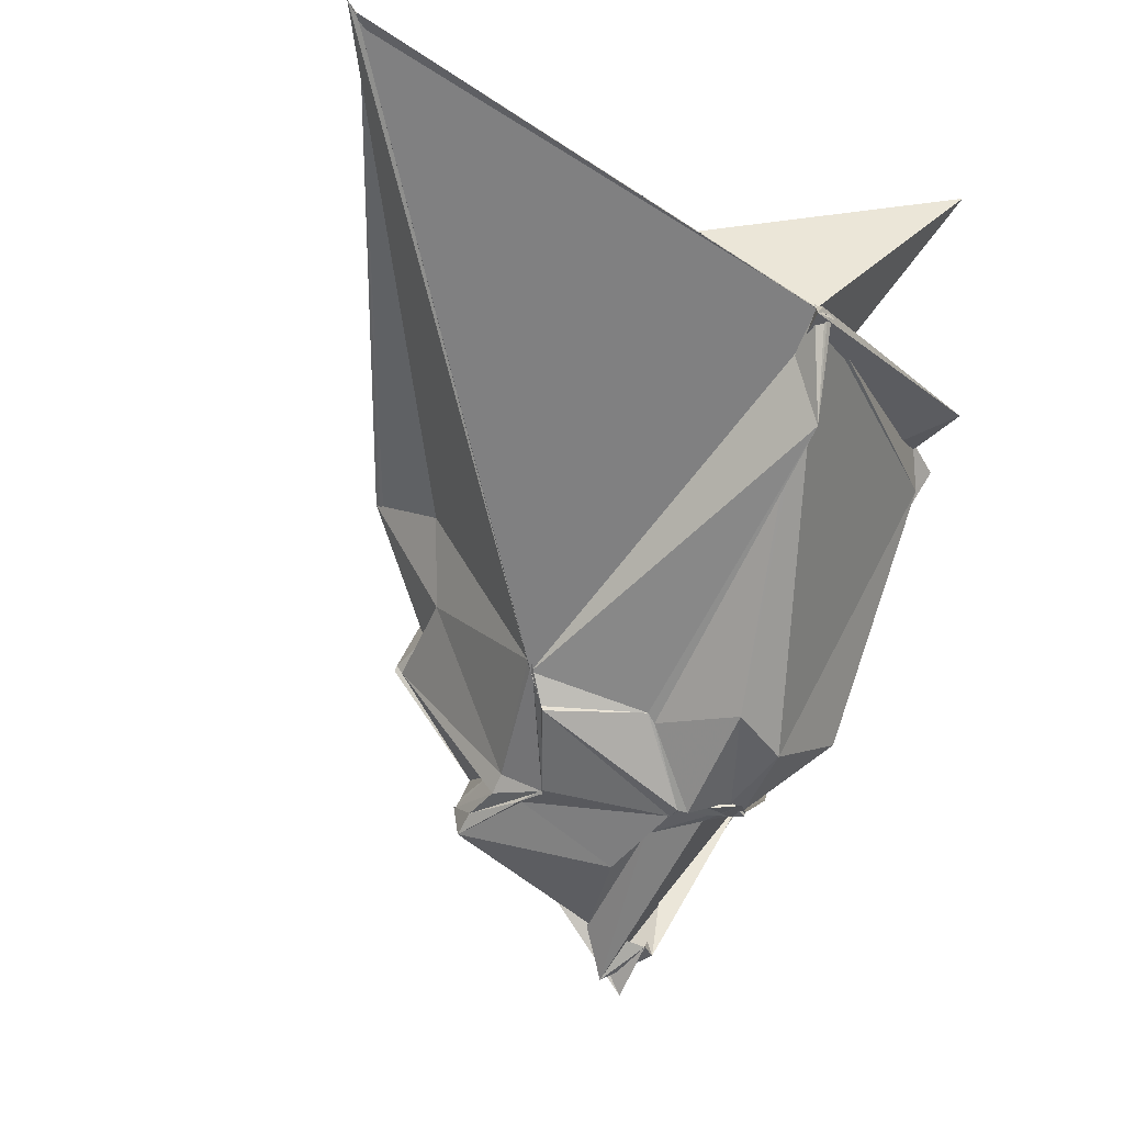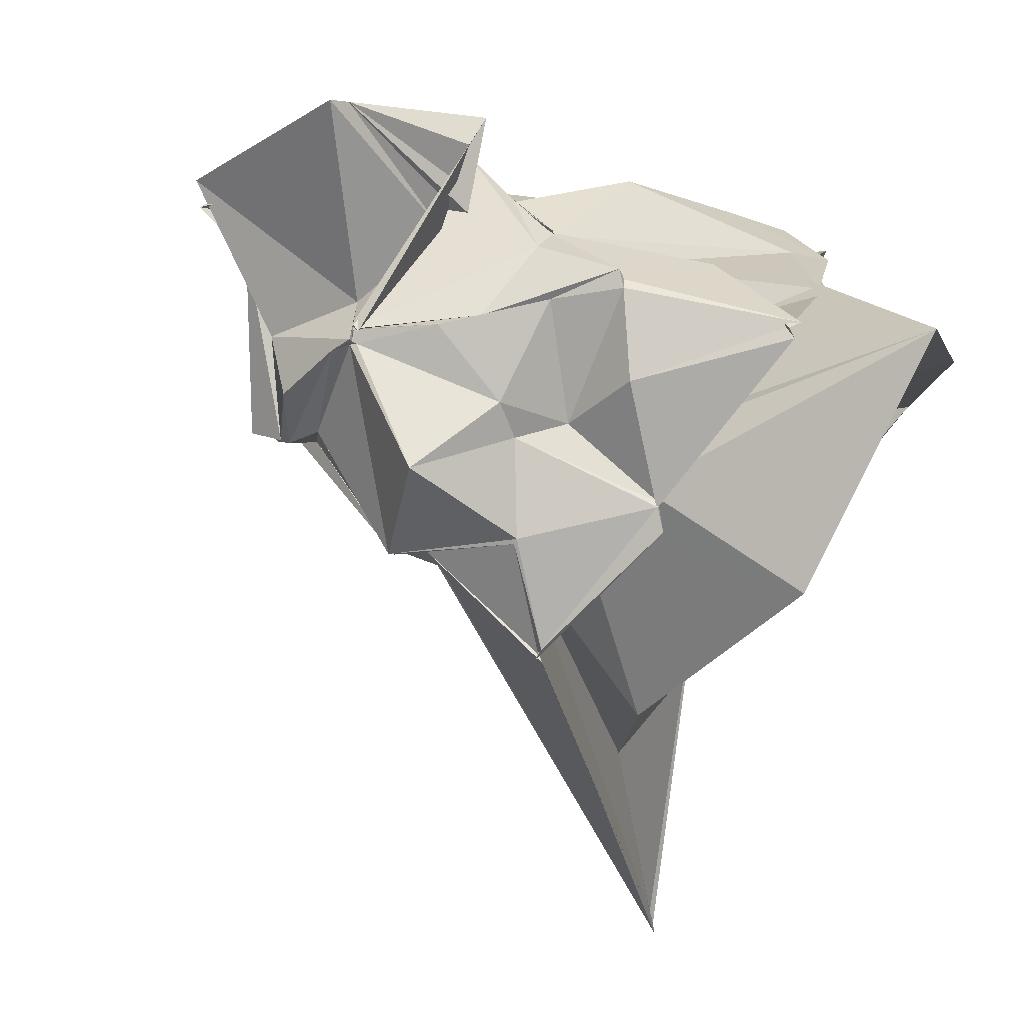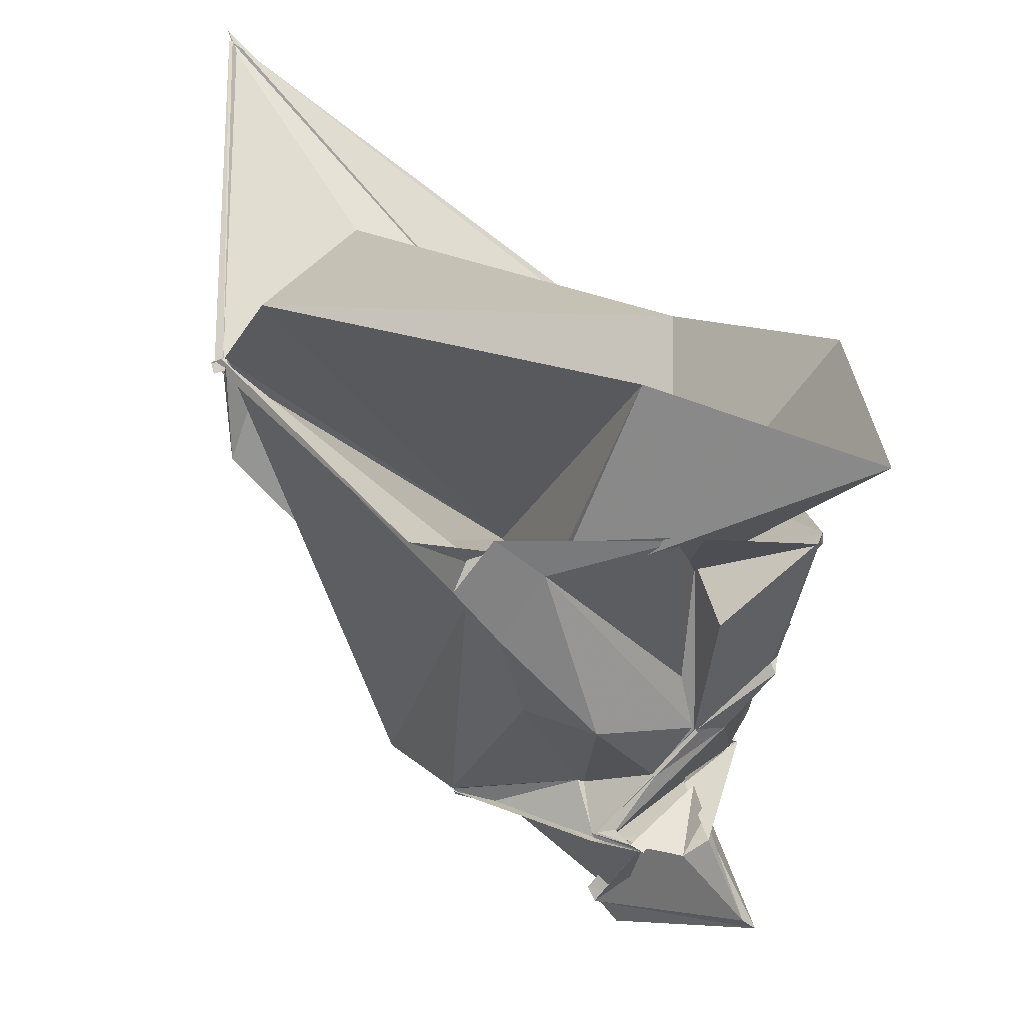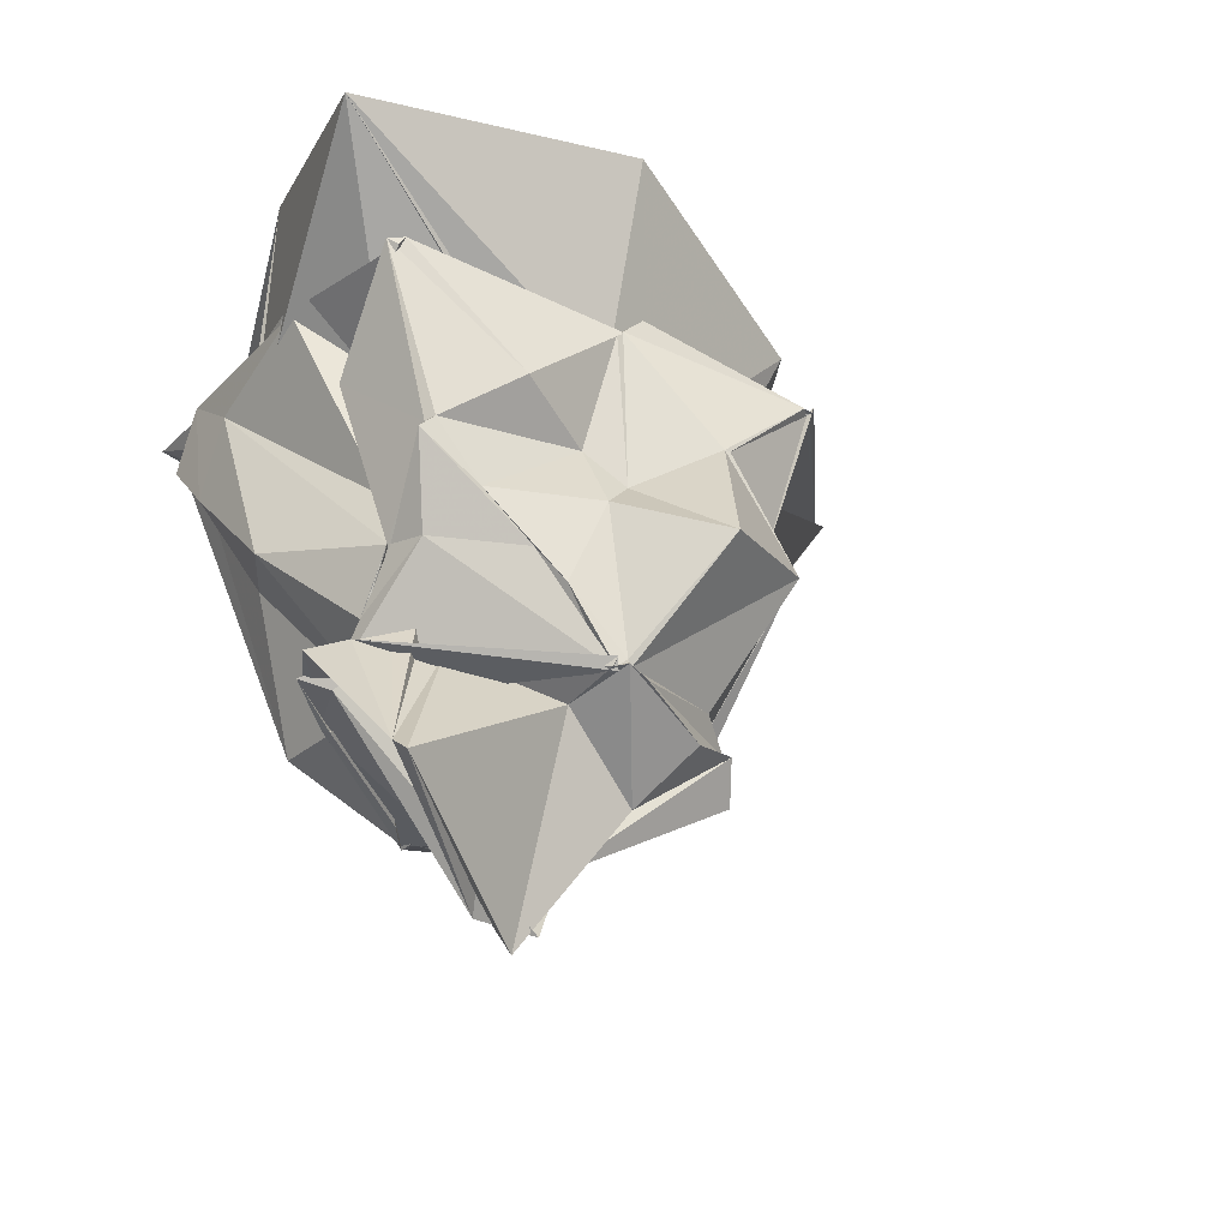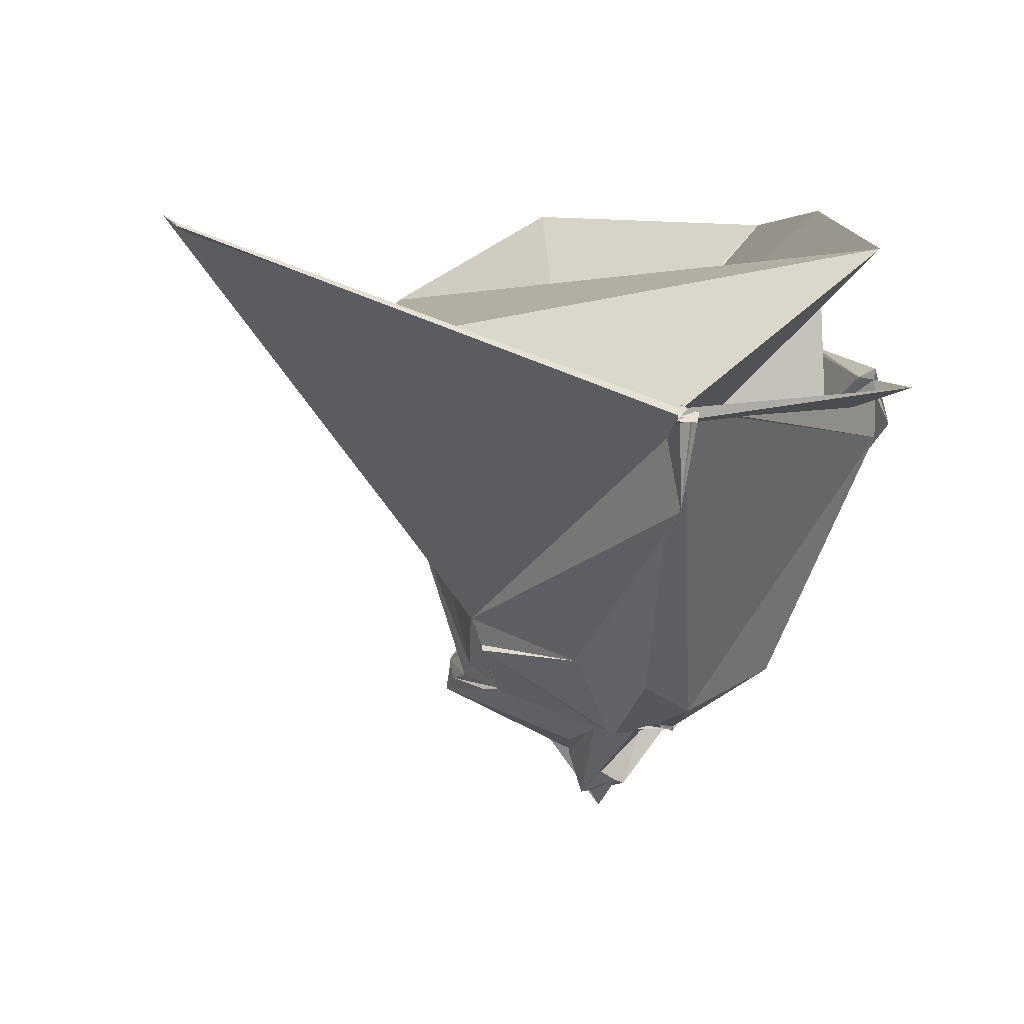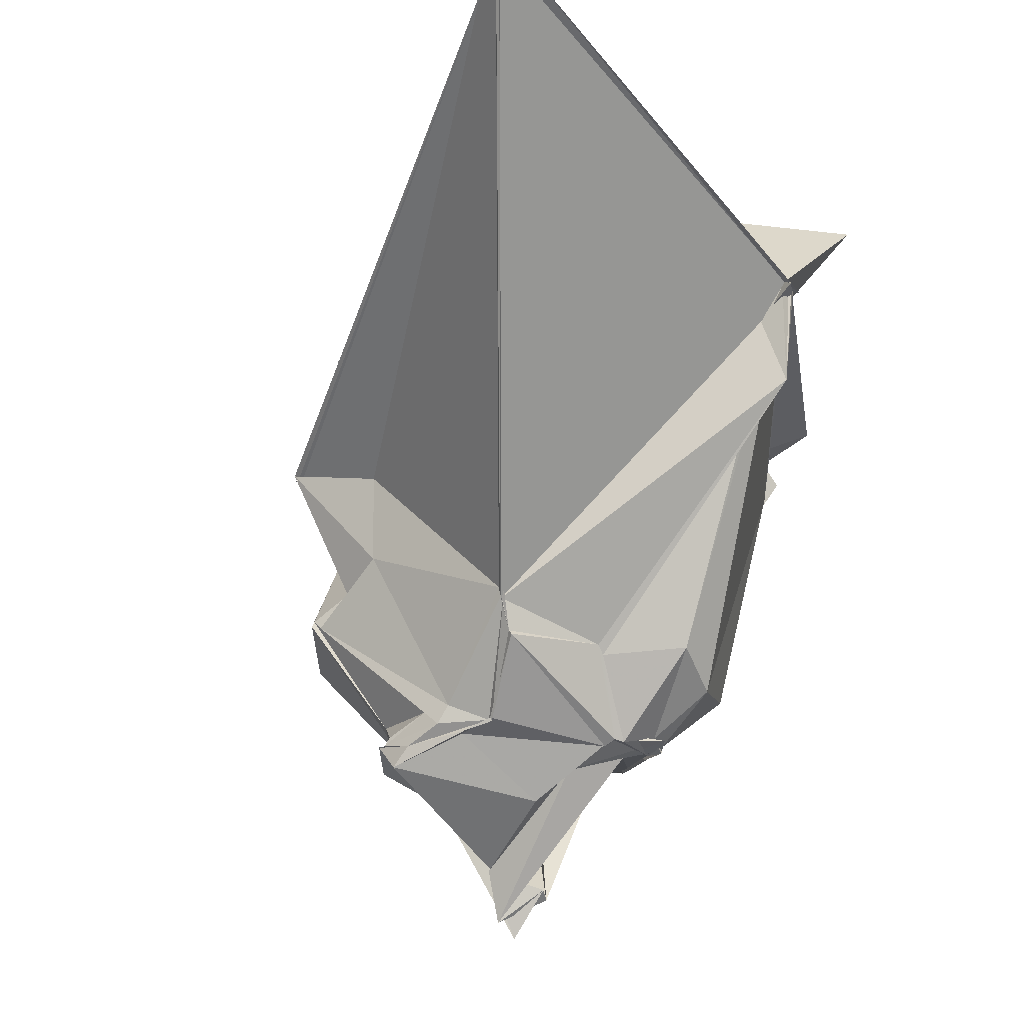
<metadata>
{"format":"obj","ext":"obj","renderer":"f3d","projection":"perspective","resolution":1024,"background":"white","views":[{"elev":-2.9,"azim":145.6,"up":"+Z"},{"elev":-77.4,"azim":-121.5,"up":"+Y"},{"elev":24.3,"azim":-98.3,"up":"+Z"},{"elev":-37.2,"azim":-27.2,"up":"+Z"},{"elev":23.4,"azim":162.9,"up":"+Z"},{"elev":-14.9,"azim":125.8,"up":"+Z"}]}
</metadata>
<code>
v -2.267 -1.068 0.1306
v -2.481 -0.345 -3.088
v -0.8948 -1.04 0.4122
v 1.859 2.297 3.536
v 1.767 2.263 3.462
v -2.005 2.57 1.735
v -2.057 2.554 1.731
v -1.913 2.538 1.789
v -1.953 2.577 1.789
v -4.315 0.9147 1.044
v -4.396 1.035 0.803
v -4.389 0.7339 1.199
v -4.222 -0.6714 1.02
v -3.572 -0.9477 0.5234
v -3.979 -1.066 0.1708
v -4.004 -1.812 0.8466
v -2.994 -1.9 -0.001495
v -2.326 -1.847 0.666
v -2.299 -1.881 0.6754
v -0.9299 -1.923 0.5098
v -0.8734 -1.858 0.5174
v -0.845 -1.914 0.5686
v -0.8718 0.3413 -0.758
v -0.8816 0.3467 -0.8172
v -0.8886 0.3558 -0.8473
v -1.938 2.533 0.9217
v -1.906 2.539 1.807
v -1.963 2.53 1.752
v -4.321 0.9369 0.6552
v -4.289 0.6973 0.5137
v -4.311 0.6847 0.3333
v -4.301 0.3418 0.8418
v -3.549 -0.8741 -0.4842
v -3.545 -0.996 -0.9735
v -3.575 -1.59 -0.3986
v -3.526 -1.652 -0.3779
v -2.437 -1.554 -0.1789
v -2.157 -1.671 -0.4744
v -1.554 -1.902 -0.08734
v -1.509 -1.895 -0.08292
v -1.017 -1.412 -0.5646
v -0.8958 -1.032 -0.3118
v -0.872 0.3943 -0.7846
v -0.9777 0.3674 -1.11
v -1.683 0.7946 -1.164
v -1.737 0.8023 -1.245
v -2.113 1.399 -1.191
v -2.525 1.344 -1.503
v -3.41 0.9436 -1.429
v -3.891 0.4428 -0.4931
v -4.124 -0.09264 -0.6208
v -3.53 -0.9968 -0.9641
v -3.527 -0.727 -1.285
v -3.532 -1.024 -0.9817
v -3.626 -1.618 -0.4742
v -3.168 -1.603 -0.7874
v -2.342 -1.758 -0.7171
v -1.671 -2.27 -1.068
v -0.9218 -1.739 -0.8252
v -0.9398 -1.728 -0.7814
v -0.947 -1.659 -0.845
v -1.069 -0.3335 -1.654
v -1.238 0.00225 -1.8
v -0.9666 0.4017 -1.144
v -2.011 0.7307 -1.921
v -2.07 0.7838 -1.942
v -2.444 0.8526 -1.869
v -2.591 0.8336 -1.928
v -3.204 -0.1144 -1.565
v -3.224 -0.1607 -1.572
v -3.534 -0.6619 -1.367
v -3.559 -1.024 -0.9978
v -3.575 -0.6765 -1.365
v -3.42 -1.276 -1.047
v -2.804 -1.63 -1.164
v -2.587 -1.677 -1.403
v -2.145 -1.642 -1.835
v -2.11 -1.624 -1.874
v -1.34 -1.222 -1.73
v -1.151 -0.6482 -1.673
v -1.045 -0.4247 -1.804
v -1.263 -0.04536 -1.781
v -1.228 -0.008545 -1.77
v -2.011 0.6293 -1.972
v -2.034 0.7161 -1.926
v -2.576 0.7038 -1.989
v -2.593 0.8277 -1.978
v -2.75 0.5595 -1.99
v -3.546 -0.1975 -1.941
v -3.519 -0.1788 -1.885
v -3.552 -0.299 -1.771
v -3.582 -0.2137 -1.843
v -3.663 -0.3161 -1.837
v -2.205 -1.631 -1.939
v -2.258 -1.54 -1.841
v -2.222 -1.626 -1.906
v -2.147 -1.664 -1.877
v -2.011 -1.66 -1.966
v -1.104 -0.9876 -1.863
v -1.076 -1.025 -1.939
v -1.017 -0.719 -1.973
v -1.165 -0.2297 -1.867
v 1.701 2.183 3.4
v 1.776 2.274 3.452
v 1.774 2.293 3.454
v -2.005 2.643 1.689
v -1.839 2.66 1.724
v -4.427 1.358 1.246
v -4.377 0.7409 1.102
v -4.278 0.659 1.109
v -4.25 -0.5801 1.068
v -3.927 -1.854 0.7817
v -3.883 -1.862 0.8595
v -2.284 -1.873 0.6777
v -2.163 -1.912 0.8073
v -0.8376 -1.895 0.5213
v -0.8609 -1.878 0.5367
v -1.188 -0.8154 0.2457
v 0.2734 1.304 2.1
v -1.909 2.556 1.775
v -2.504 0.4092 0.326
v -4.138 0.3174 0.655
v -4.107 0.2636 0.6396
v -3.543 -0.8472 0.4184
v -2.073 -1.528 0.4266
v -2.35 -1.817 0.625
v -1.849 -1.392 0.2464
v -0.7344 -1.338 1.517
v -3.596 2.297 2.799
v -4.273 -0.3542 2.301
v -4.493 -2.171 1.633
v -2.384 -2.35 1.847
v -1.255 -0.3234 -1.872
v -2.122 0.6967 -1.853
v -2.494 0.9284 -1.89
v -2.611 0.8244 -1.95
v -3.599 -0.1646 -1.911
v -3.917 -0.5275 -1.854
v -3.834 -0.4364 -1.826
v -4.004 -0.8323 -1.858
v -3.783 -1.089 -1.87
v -2.24 -1.691 -1.873
v -2.255 -1.646 -1.931
v -2.154 -1.686 -1.898
v -1.482 -1.354 -2.101
v -1.116 -1.116 -1.934
v -0.9906 -0.8545 -2.145
v -1.916 -0.02593 -2.399
v -2.095 0.1952 -2.129
v -2.373 0.5721 -2.023
v -3.693 -0.5847 -1.908
v -3.341 -1.054 -1.613
v -3.616 -1.448 -2.79
v -3.125 -1.026 -1.718
v -2.35 -1.218 -1.98
v -1.73 -0.8944 -2.399
v -2.184 -0.701 -2.913
v -2.146 -0.6941 -2.93
v -2.269 -0.6825 -3.372
v -2.587 -0.3878 -3.166
v -3.568 -1.57 -2.91
v -2.422 -0.6171 -3.504
f 3 23 4
f 4 23 24
f 4 24 5
f 5 24 25
f 5 25 6
f 6 25 26
f 6 26 7
f 7 26 27
f 7 27 8
f 8 27 28
f 8 28 9
f 9 28 29
f 9 29 10
f 10 29 30
f 10 30 11
f 11 30 31
f 11 31 12
f 12 31 32
f 12 32 13
f 13 32 33
f 13 33 14
f 14 33 34
f 14 34 15
f 15 34 35
f 15 35 16
f 16 35 36
f 16 36 17
f 17 36 37
f 17 37 18
f 18 37 38
f 18 38 19
f 19 38 39
f 19 39 20
f 20 39 40
f 20 40 21
f 21 40 41
f 21 41 22
f 22 41 42
f 22 42 3
f 3 42 23
f 23 43 24
f 24 43 44
f 24 44 25
f 25 44 45
f 25 45 26
f 26 45 46
f 26 46 27
f 27 46 47
f 27 47 28
f 28 47 48
f 28 48 29
f 29 48 49
f 29 49 30
f 30 49 50
f 30 50 31
f 31 50 51
f 31 51 32
f 32 51 52
f 32 52 33
f 33 52 53
f 33 53 34
f 34 53 54
f 34 54 35
f 35 54 55
f 35 55 36
f 36 55 56
f 36 56 37
f 37 56 57
f 37 57 38
f 38 57 58
f 38 58 39
f 39 58 59
f 39 59 40
f 40 59 60
f 40 60 41
f 41 60 61
f 41 61 42
f 42 61 62
f 42 62 23
f 23 62 43
f 43 63 44
f 44 63 64
f 44 64 45
f 45 64 65
f 45 65 46
f 46 65 66
f 46 66 47
f 47 66 67
f 47 67 48
f 48 67 68
f 48 68 49
f 49 68 69
f 49 69 50
f 50 69 70
f 50 70 51
f 51 70 71
f 51 71 52
f 52 71 72
f 52 72 53
f 53 72 73
f 53 73 54
f 54 73 74
f 54 74 55
f 55 74 75
f 55 75 56
f 56 75 76
f 56 76 57
f 57 76 77
f 57 77 58
f 58 77 78
f 58 78 59
f 59 78 79
f 59 79 60
f 60 79 80
f 60 80 61
f 61 80 81
f 61 81 62
f 62 81 82
f 62 82 43
f 43 82 63
f 63 83 64
f 64 83 84
f 64 84 65
f 65 84 85
f 65 85 66
f 66 85 86
f 66 86 67
f 67 86 87
f 67 87 68
f 68 87 88
f 68 88 69
f 69 88 89
f 69 89 70
f 70 89 90
f 70 90 71
f 71 90 91
f 71 91 72
f 72 91 92
f 72 92 73
f 73 92 93
f 73 93 74
f 74 93 94
f 74 94 75
f 75 94 95
f 75 95 76
f 76 95 96
f 76 96 77
f 77 96 97
f 77 97 78
f 78 97 98
f 78 98 79
f 79 98 99
f 79 99 80
f 80 99 100
f 80 100 81
f 81 100 101
f 81 101 82
f 82 101 102
f 82 102 63
f 63 102 83
f 103 104 118
f 104 119 118
f 104 105 119
f 105 120 119
f 105 106 120
f 106 107 120
f 107 121 120
f 107 108 121
f 108 122 121
f 108 109 122
f 109 110 122
f 110 123 122
f 110 111 123
f 111 124 123
f 111 112 124
f 112 113 124
f 113 125 124
f 113 114 125
f 114 126 125
f 114 115 126
f 115 116 126
f 116 127 126
f 116 117 127
f 117 118 127
f 117 103 118
f 118 119 128
f 119 129 128
f 119 120 129
f 120 121 129
f 121 130 129
f 121 122 130
f 122 123 130
f 123 131 130
f 123 124 131
f 124 125 131
f 125 132 131
f 125 126 132
f 126 127 132
f 127 128 132
f 127 118 128
f 133 148 134
f 134 148 149
f 134 149 135
f 135 149 150
f 135 150 136
f 136 150 137
f 137 150 151
f 137 151 138
f 138 151 152
f 138 152 139
f 139 152 140
f 140 152 153
f 140 153 141
f 141 153 154
f 141 154 142
f 142 154 143
f 143 154 155
f 143 155 144
f 144 155 156
f 144 156 145
f 145 156 146
f 146 156 157
f 146 157 147
f 147 157 148
f 147 148 133
f 148 158 149
f 149 158 159
f 149 159 150
f 150 159 151
f 151 159 160
f 151 160 152
f 152 160 153
f 153 160 161
f 153 161 154
f 154 161 155
f 155 161 162
f 155 162 156
f 156 162 157
f 157 162 158
f 157 158 148
f 3 4 103
f 103 4 104
f 4 5 104
f 104 5 105
f 5 6 105
f 105 6 106
f 6 7 106
f 7 8 106
f 106 8 107
f 8 9 107
f 107 9 108
f 9 10 108
f 108 10 109
f 10 11 109
f 11 12 109
f 109 12 110
f 12 13 110
f 110 13 111
f 13 14 111
f 111 14 112
f 14 15 112
f 15 16 112
f 112 16 113
f 16 17 113
f 113 17 114
f 17 18 114
f 114 18 115
f 18 19 115
f 19 20 115
f 115 20 116
f 20 21 116
f 116 21 117
f 21 22 117
f 117 22 103
f 22 3 103
f 83 133 84
f 84 133 134
f 84 134 85
f 85 134 135
f 85 135 86
f 86 135 136
f 86 136 87
f 87 136 88
f 88 136 137
f 88 137 89
f 89 137 138
f 89 138 90
f 90 138 139
f 90 139 91
f 91 139 92
f 92 139 140
f 92 140 93
f 93 140 141
f 93 141 94
f 94 141 142
f 94 142 95
f 95 142 96
f 96 142 143
f 96 143 97
f 97 143 144
f 97 144 98
f 98 144 145
f 98 145 99
f 99 145 100
f 100 145 146
f 100 146 101
f 101 146 147
f 101 147 102
f 102 147 133
f 102 133 83
f 128 129 1
f 129 130 1
f 130 131 1
f 131 132 1
f 132 128 1
f 159 158 2
f 160 159 2
f 161 160 2
f 162 161 2
f 158 162 2

</code>
